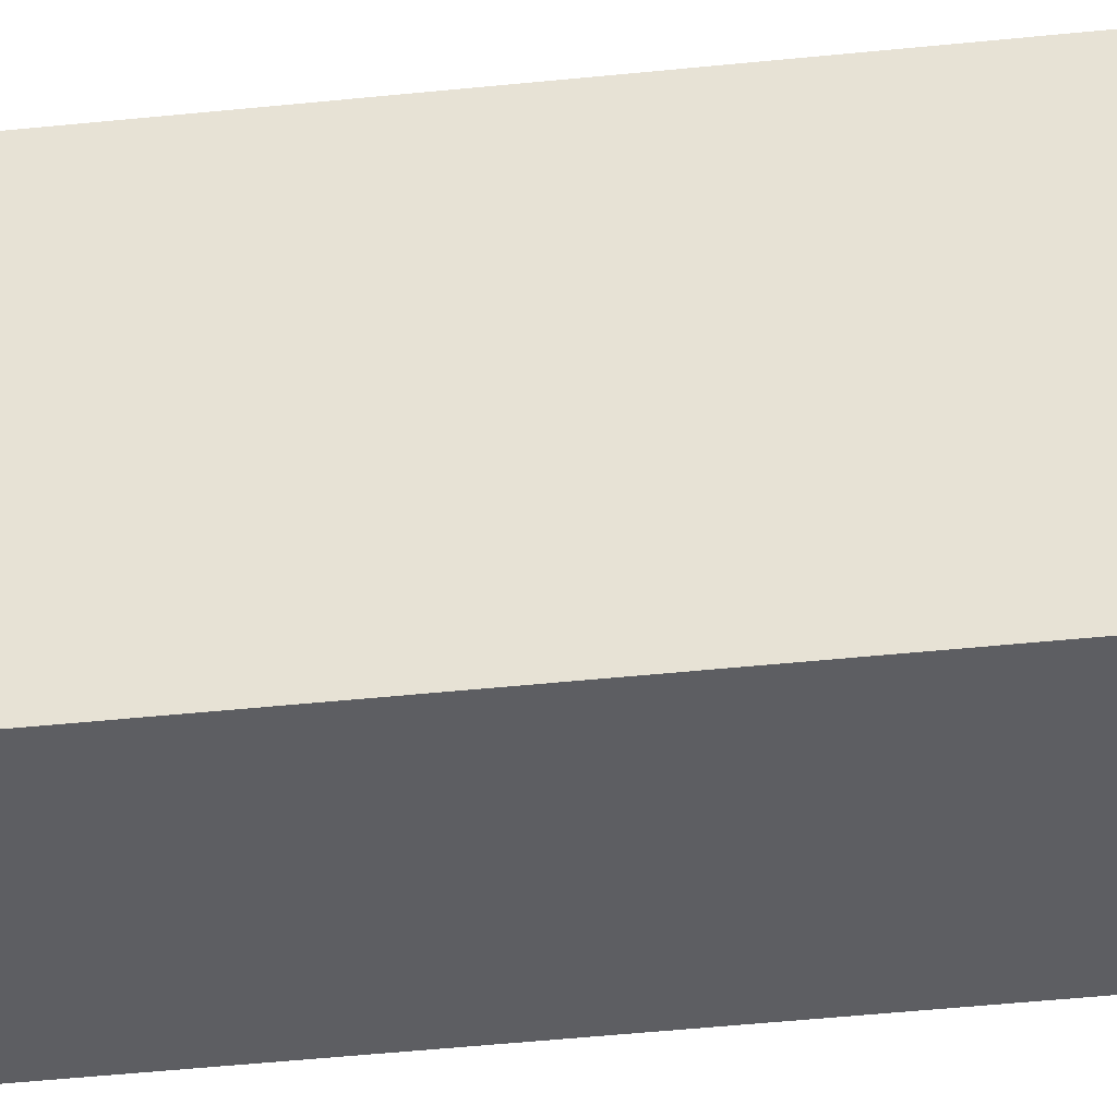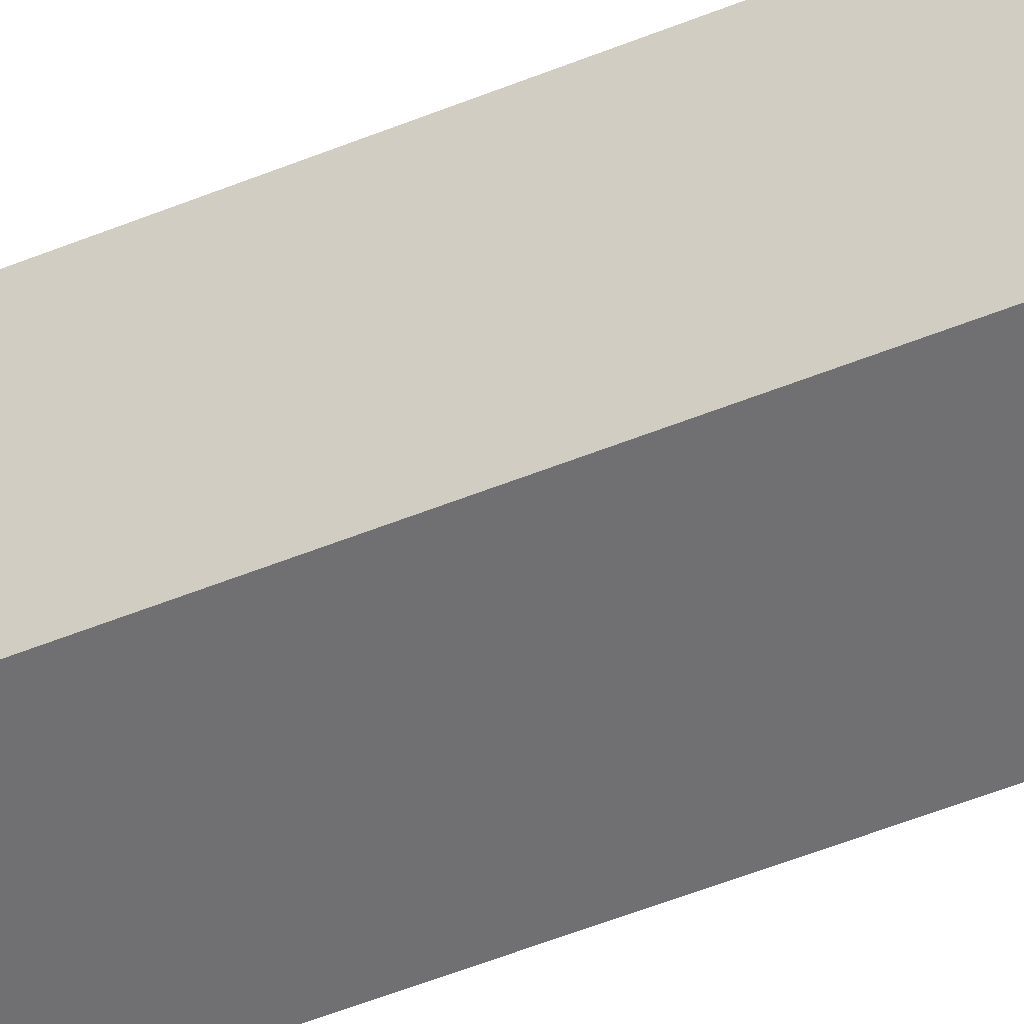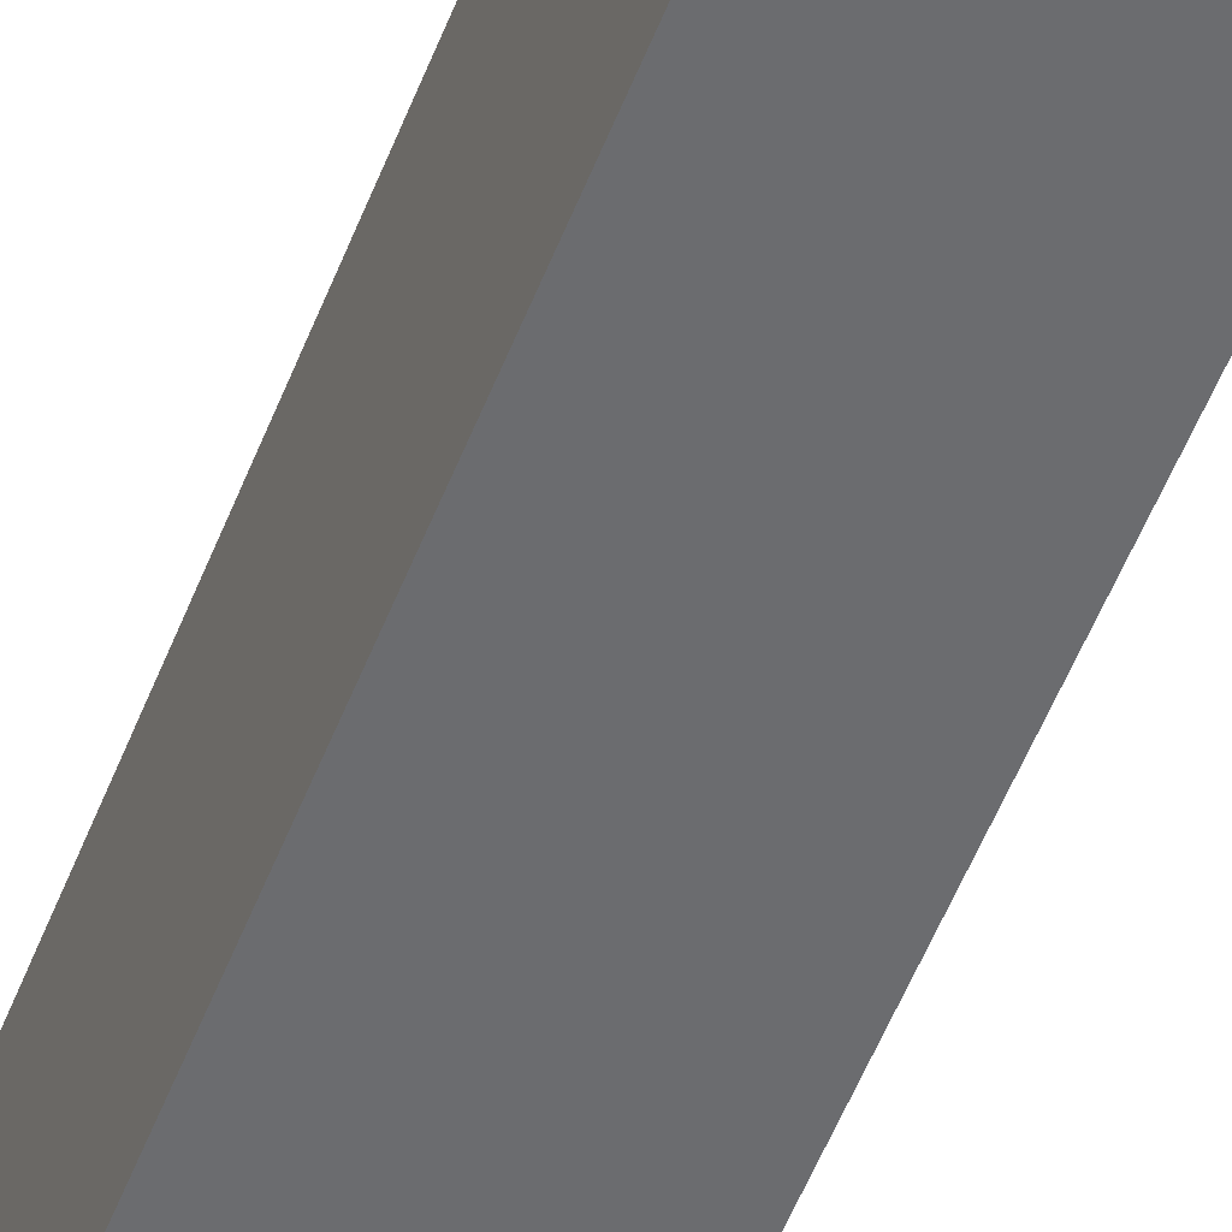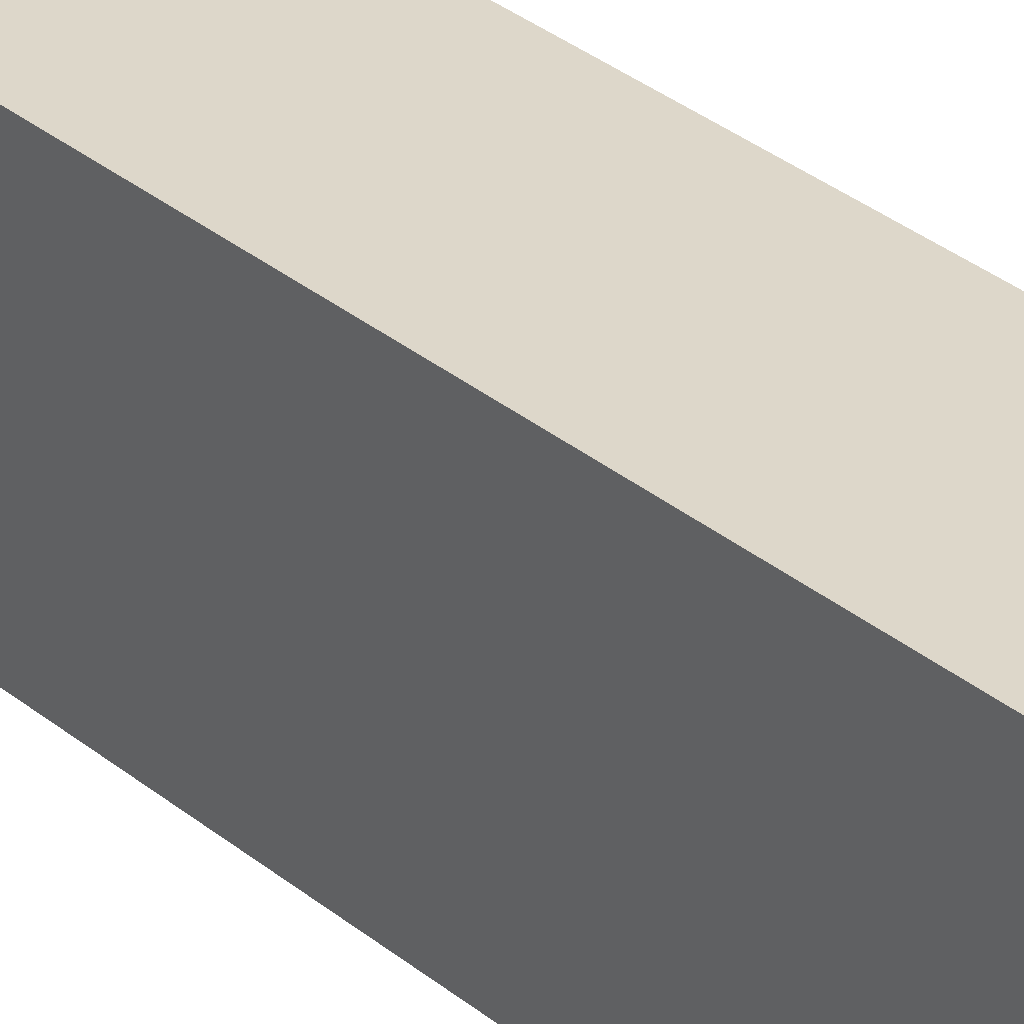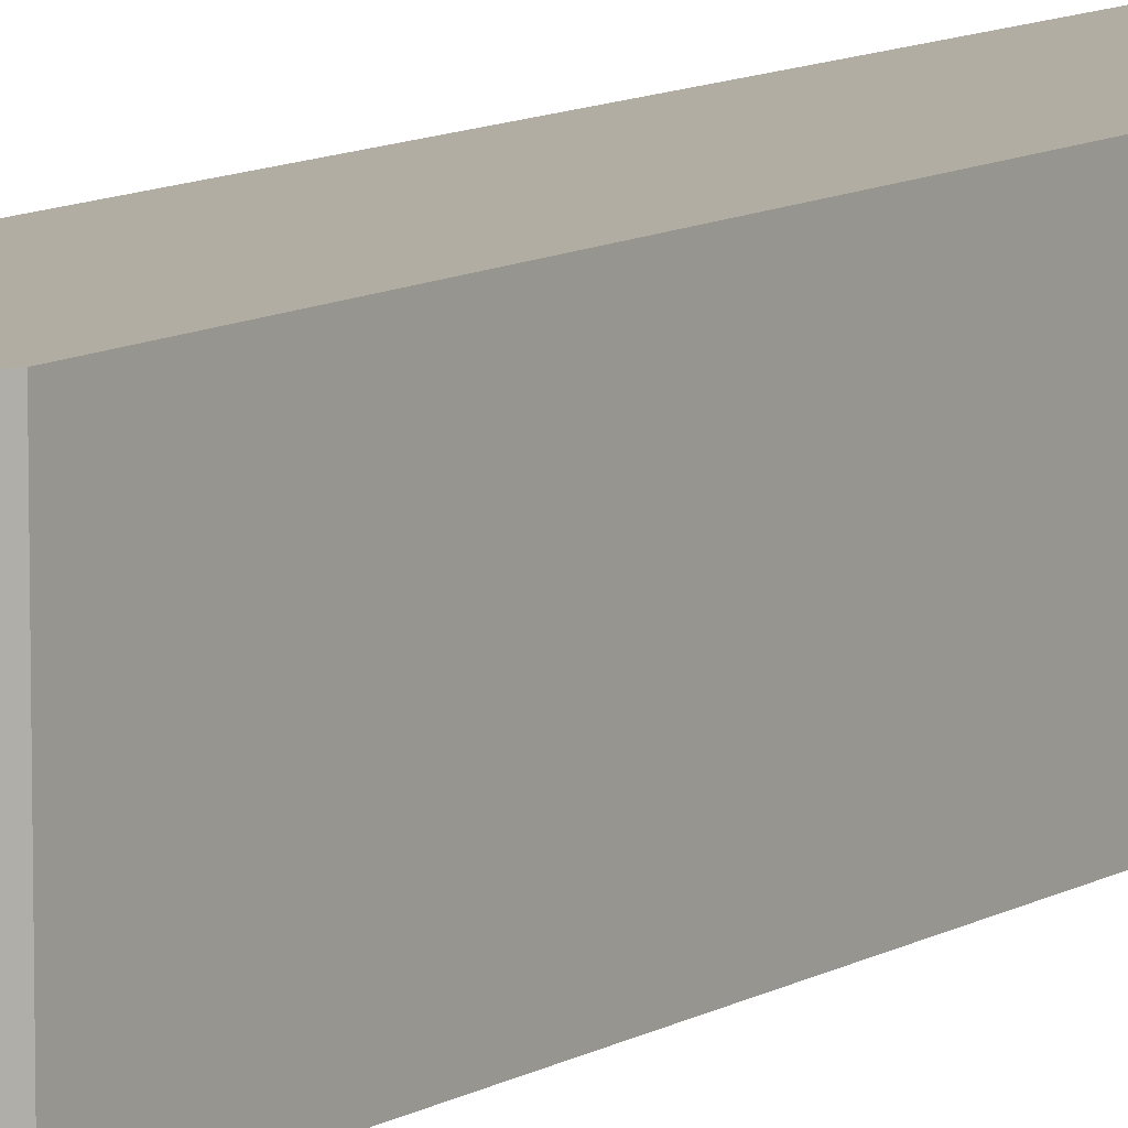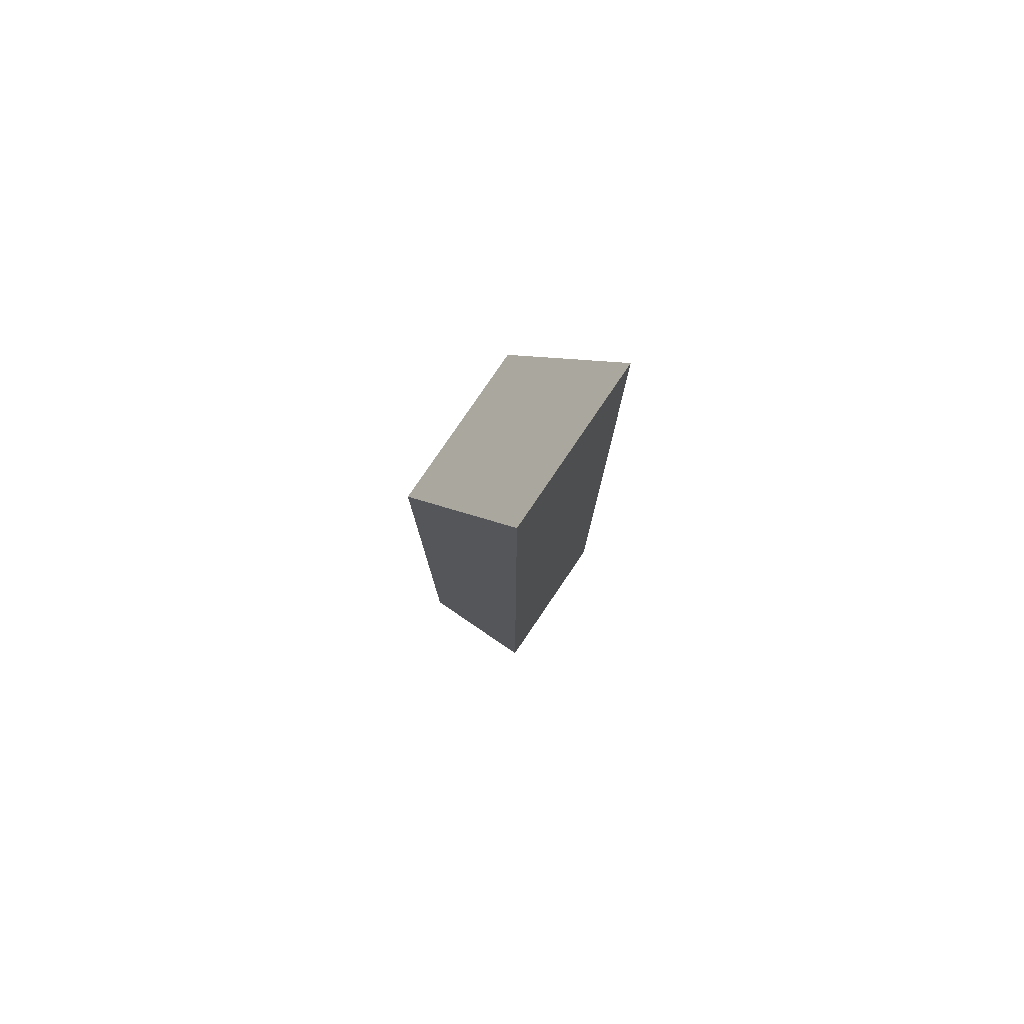
<metadata>
{"format":"obj","ext":"obj","renderer":"f3d","projection":"perspective","resolution":1024,"background":"white","views":[{"elev":-39.2,"azim":-82.3,"up":"+Z"},{"elev":-55.0,"azim":113.0,"up":"+Z"},{"elev":-53.7,"azim":-21.0,"up":"+Z"},{"elev":30.9,"azim":139.9,"up":"+Z"},{"elev":10.6,"azim":-144.8,"up":"+Z"},{"elev":79.3,"azim":34.2,"up":"+Y"}]}
</metadata>
<code>
g pb_Mesh620468
v 0.04874 -0.04085 0.06606
v -0.09749 -0.04085 0.06606
v 0.04874 1.095 0.06606
v -0.09749 0.8355 0.06606
v -0.09749 -0.04085 0.06606
v -0.09749 -0.04085 -0.1321
v -0.09749 0.8355 0.06606
v -0.09749 0.8355 -0.1321
v -0.09749 -0.04085 -0.1321
v 0.04874 -0.04085 -0.1321
v -0.09749 0.8355 -0.1321
v 0.04874 1.095 -0.1321
v 0.04874 -0.04085 -0.1321
v 0.04874 -0.04085 0.06606
v 0.04874 1.095 -0.1321
v 0.04874 1.095 0.06606
v 0.04874 1.095 0.06606
v -0.09749 0.8355 0.06606
v 0.04874 1.095 -0.1321
v -0.09749 0.8355 -0.1321
v 0.04874 -0.04085 -0.1321
v -0.09749 -0.04085 -0.1321
v 0.04874 -0.04085 0.06606
v -0.09749 -0.04085 0.06606
g pb_Mesh620468_0
f 3 2 1
f 3 4 2
f 7 6 5
f 7 8 6
f 11 10 9
f 11 12 10
f 15 14 13
f 15 16 14
f 19 18 17
f 19 20 18
f 23 22 21
f 23 24 22

</code>
